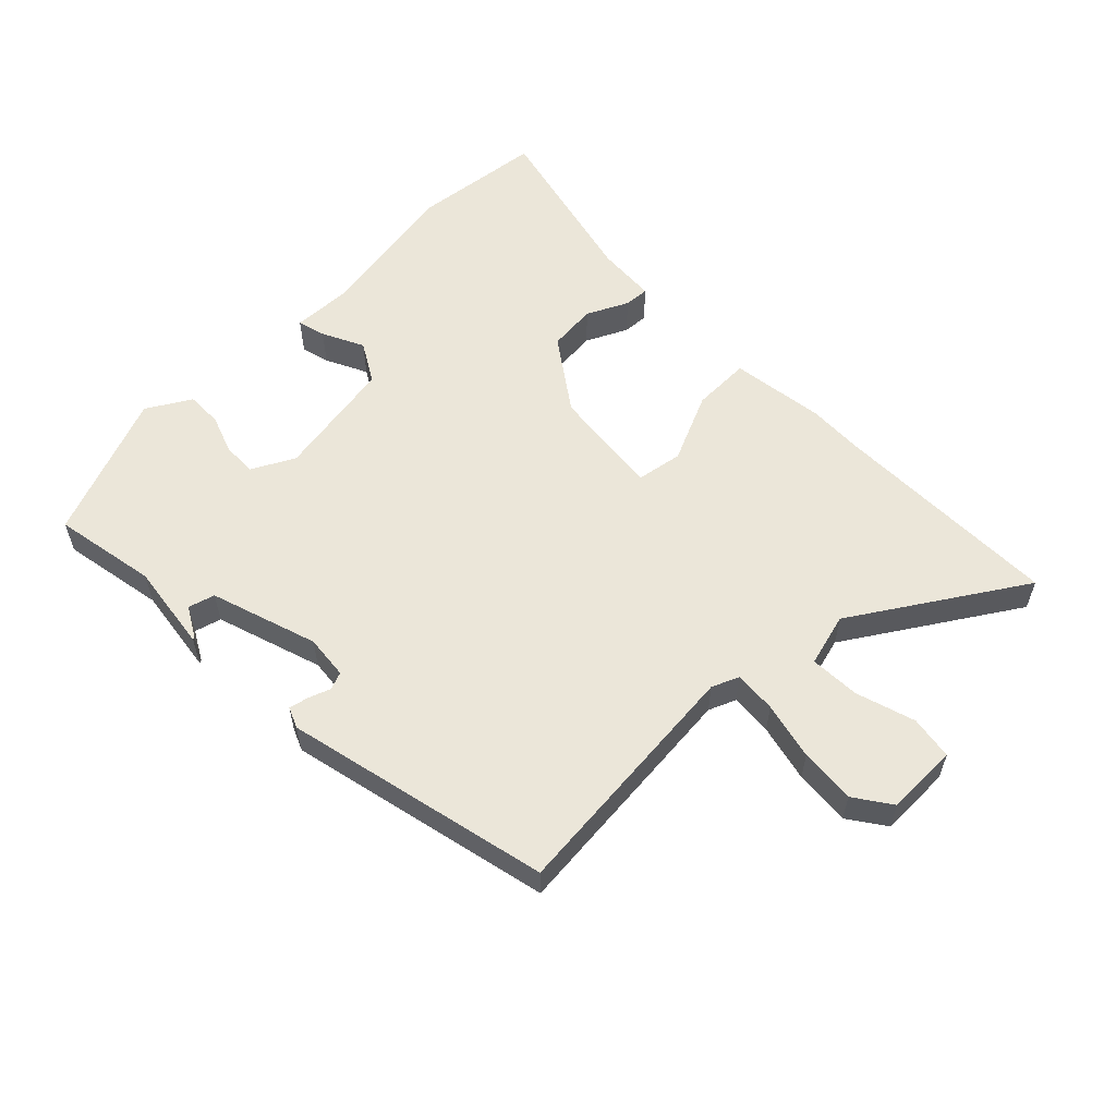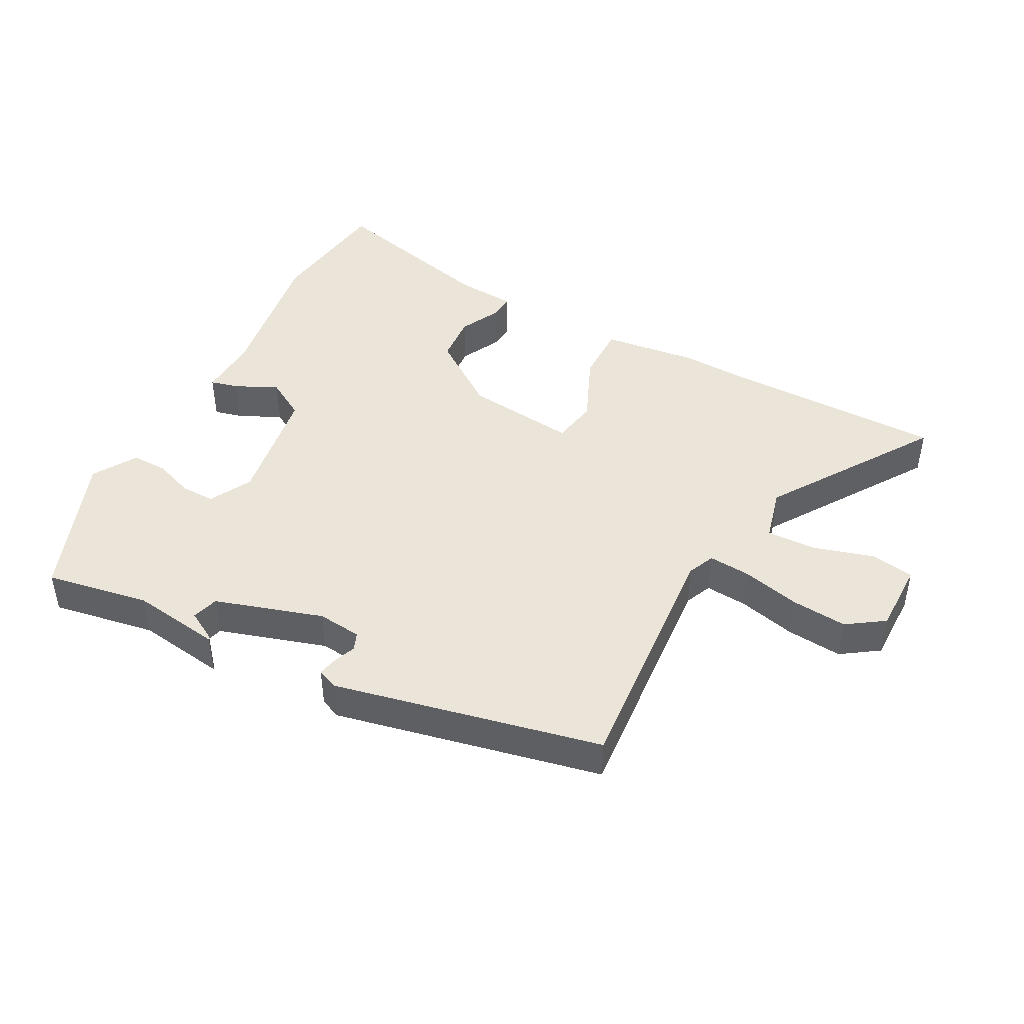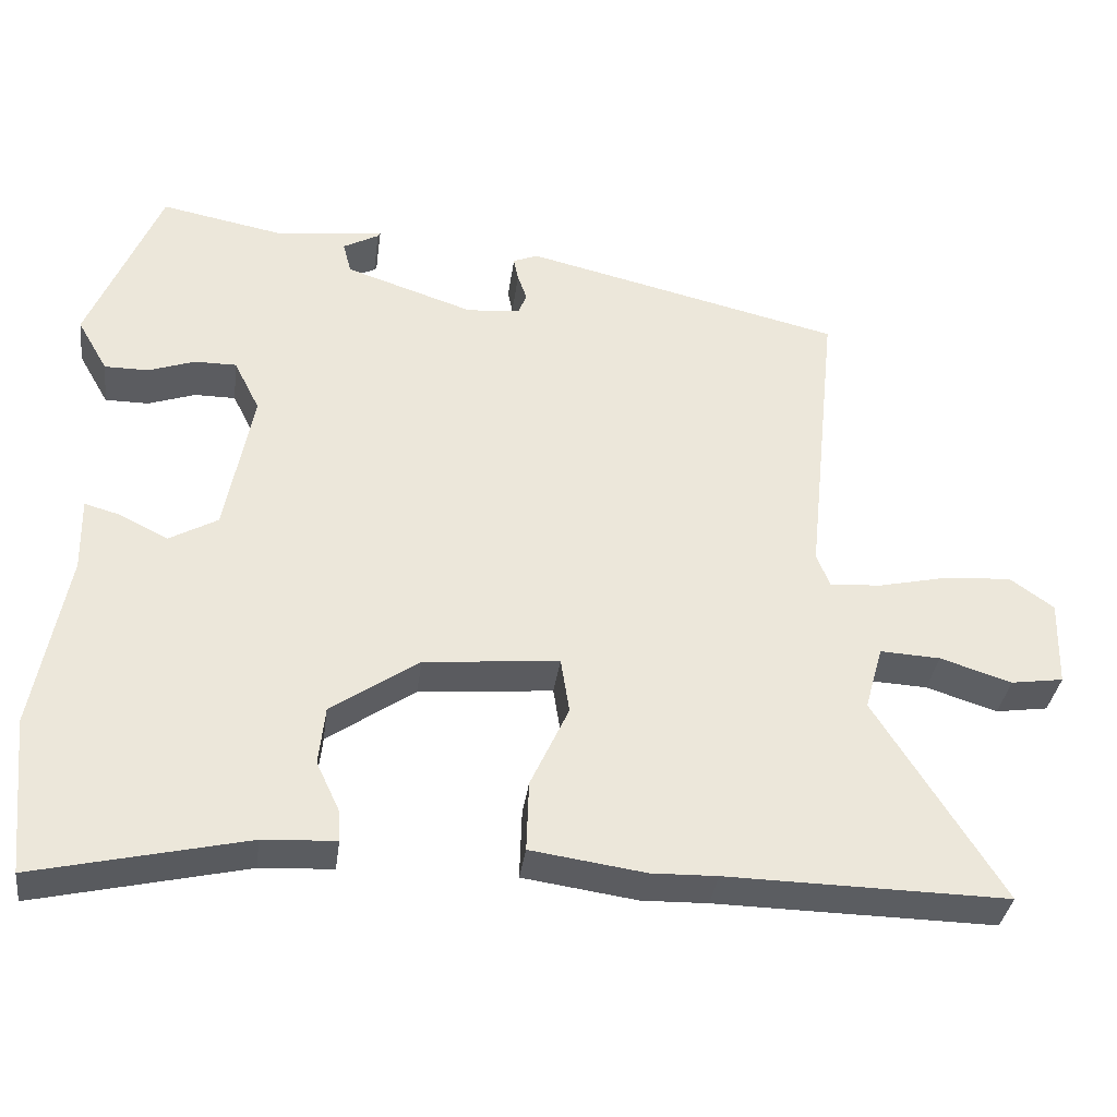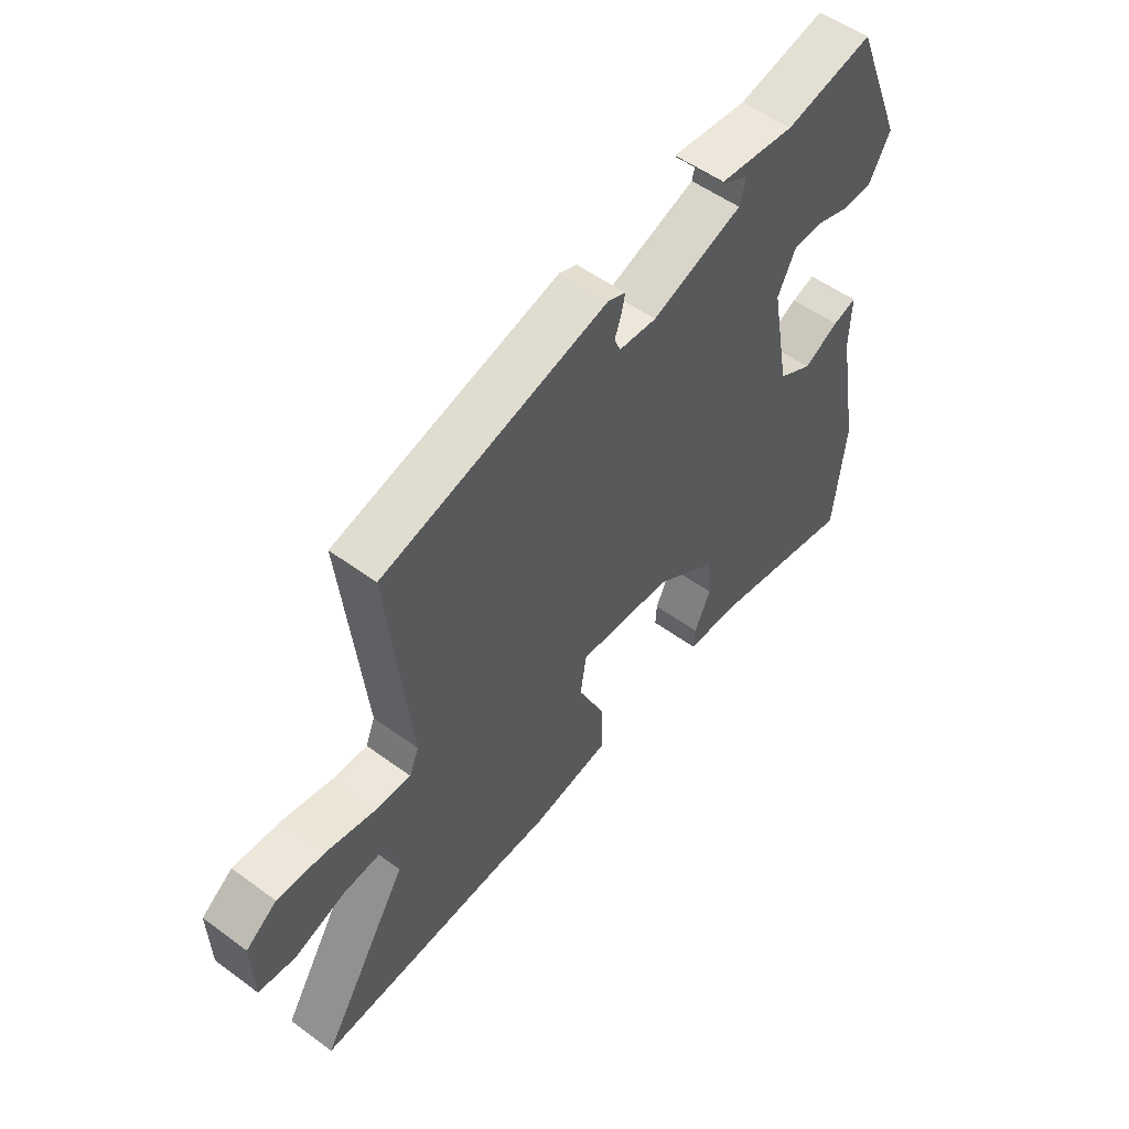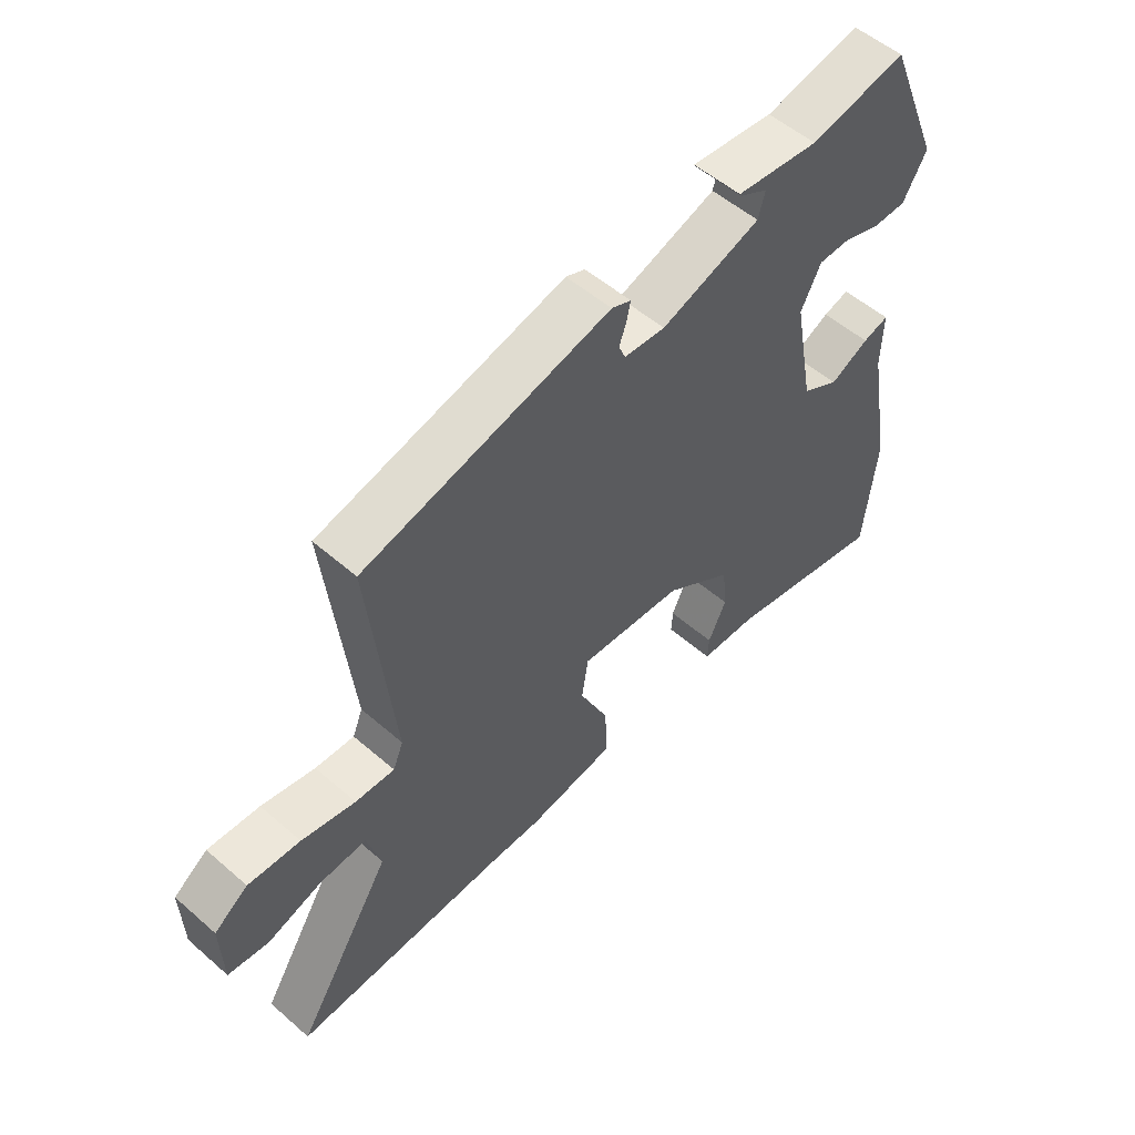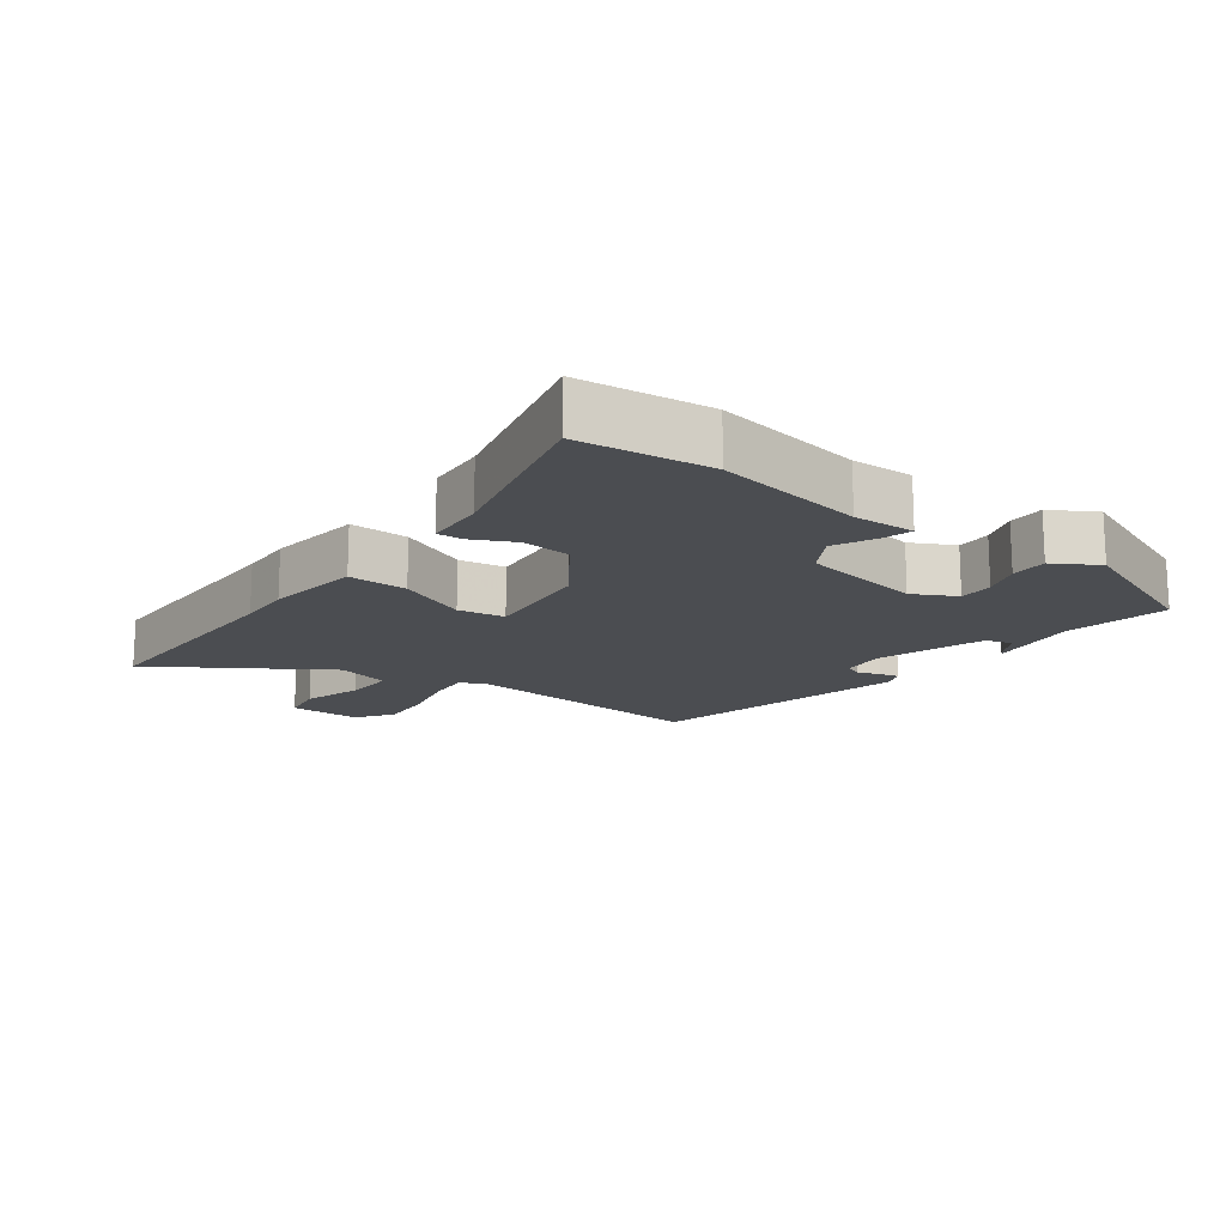
<metadata>
{"format":"obj","ext":"obj","renderer":"f3d","projection":"perspective","resolution":1024,"background":"white","views":[{"elev":57.3,"azim":46.2,"up":"+Y"},{"elev":44.5,"azim":29.2,"up":"+Y"},{"elev":-35.2,"azim":-7.5,"up":"+Z"},{"elev":53.4,"azim":128.1,"up":"+Z"},{"elev":53.9,"azim":132.7,"up":"+Z"},{"elev":-15.6,"azim":-125.9,"up":"+Y"}]}
</metadata>
<code>
v -0.42 0.07 0.487
v -0.261 0.07 0.456
v -0.124 0.07 0.473
v -0.127 0.07 0.468
v -0.173 0.07 0.443
v -0.162 0.07 0.402
v 0.002 0.07 0.347
v 0.07 0.07 0.353
v 0.081 0.07 0.38
v 0.069 0.07 0.414
v 0.063 0.07 0.444
v 0.095 0.07 0.457
v 0.502 0.07 0.36
v 0.462 0.07 -0.022
v 0.479 0.07 -0.064
v 0.544 0.07 -0.06
v 0.633 0.07 -0.04
v 0.719 0.07 -0.034
v 0.775 0.07 -0.074
v 0.772 0.07 -0.185
v 0.705 0.07 -0.195
v 0.614 0.07 -0.166
v 0.537 0.07 -0.162
v 0.514 0.07 -0.244
v 0.675 0.07 -0.503
v 0.317 0.07 -0.497
v 0.233 0.07 -0.499
v 0.087 0.07 -0.478
v 0.09 0.07 -0.388
v 0.139 0.07 -0.282
v 0.128 0.07 -0.211
v -0.044 0.07 -0.227
v -0.156 0.07 -0.304
v -0.164 0.07 -0.379
v -0.134 0.07 -0.443
v -0.132 0.07 -0.482
v -0.225 0.07 -0.487
v -0.495 0.07 -0.549
v -0.515 0.07 -0.349
v -0.473 0.07 -0.121
v -0.475 0.07 -0.027
v -0.432 0.07 -0.039
v -0.368 0.07 -0.071
v -0.306 0.07 -0.036
v -0.271 0.07 0.151
v -0.304 0.07 0.217
v -0.357 0.07 0.217
v -0.417 0.07 0.196
v -0.473 0.07 0.196
v -0.512 0.07 0.264
v -0.42 0 0.487
v -0.261 0 0.456
v -0.124 0 0.473
v -0.127 0 0.468
v -0.173 0 0.443
v -0.162 0 0.402
v 0.002 0 0.347
v 0.07 0 0.353
v 0.081 0 0.38
v 0.069 0 0.414
v 0.063 0 0.444
v 0.095 0 0.457
v 0.502 0 0.36
v 0.462 0 -0.022
v 0.479 0 -0.064
v 0.544 0 -0.06
v 0.633 0 -0.04
v 0.719 0 -0.034
v 0.775 0 -0.074
v 0.772 0 -0.185
v 0.705 0 -0.195
v 0.614 0 -0.166
v 0.537 0 -0.162
v 0.514 0 -0.244
v 0.675 0 -0.503
v 0.317 0 -0.497
v 0.233 0 -0.499
v 0.087 0 -0.478
v 0.09 0 -0.388
v 0.139 0 -0.282
v 0.128 0 -0.211
v -0.044 0 -0.227
v -0.156 0 -0.304
v -0.164 0 -0.379
v -0.134 0 -0.443
v -0.132 0 -0.482
v -0.225 0 -0.487
v -0.495 0 -0.549
v -0.515 0 -0.349
v -0.473 0 -0.121
v -0.475 0 -0.027
v -0.432 0 -0.039
v -0.368 0 -0.071
v -0.306 0 -0.036
v -0.271 0 0.151
v -0.304 0 0.217
v -0.357 0 0.217
v -0.417 0 0.196
v -0.473 0 0.196
v -0.512 0 0.264
f 50 1 2
f 49 50 2
f 48 49 2
f 47 48 2
f 46 47 2
f 45 46 2
f 40 41 42 43
f 39 40 43
f 38 39 43
f 37 38 43
f 36 37 43
f 35 36 43
f 34 35 43
f 33 34 43 44
f 32 33 44 45
f 28 29 30
f 27 28 30
f 26 27 30
f 26 30 31
f 25 26 31
f 24 25 31
f 23 24 31
f 20 21 22
f 19 20 22
f 18 19 22
f 17 18 22
f 16 17 22
f 15 16 22 23
f 12 13 14
f 11 12 14
f 10 11 14
f 9 10 14
f 8 9 14 15
f 31 32 45
f 23 31 45
f 15 23 45
f 8 15 45
f 7 8 45
f 2 3 4 5
f 6 7 45
f 2 5 6 45
f 52 51 100
f 52 100 99
f 52 99 98
f 52 98 97
f 52 97 96
f 52 96 95
f 93 92 91 90
f 93 90 89
f 93 89 88
f 93 88 87
f 93 87 86
f 93 86 85
f 93 85 84
f 94 93 84 83
f 95 94 83 82
f 80 79 78
f 80 78 77
f 80 77 76
f 81 80 76
f 81 76 75
f 81 75 74
f 81 74 73
f 72 71 70
f 72 70 69
f 72 69 68
f 72 68 67
f 72 67 66
f 73 72 66 65
f 64 63 62
f 64 62 61
f 64 61 60
f 64 60 59
f 65 64 59 58
f 95 82 81
f 95 81 73
f 95 73 65
f 95 65 58
f 95 58 57
f 55 54 53 52
f 95 57 56
f 95 56 55 52
f 1 51 52 2
f 2 52 53 3
f 3 53 54 4
f 4 54 55 5
f 5 55 56 6
f 6 56 57 7
f 7 57 58 8
f 8 58 59 9
f 9 59 60 10
f 10 60 61 11
f 11 61 62 12
f 12 62 63 13
f 13 63 64 14
f 14 64 65 15
f 15 65 66 16
f 16 66 67 17
f 17 67 68 18
f 18 68 69 19
f 19 69 70 20
f 20 70 71 21
f 21 71 72 22
f 22 72 73 23
f 23 73 74 24
f 24 74 75 25
f 25 75 76 26
f 26 76 77 27
f 27 77 78 28
f 28 78 79 29
f 29 79 80 30
f 30 80 81 31
f 31 81 82 32
f 32 82 83 33
f 33 83 84 34
f 34 84 85 35
f 35 85 86 36
f 36 86 87 37
f 37 87 88 38
f 38 88 89 39
f 39 89 90 40
f 40 90 91 41
f 41 91 92 42
f 42 92 93 43
f 43 93 94 44
f 44 94 95 45
f 45 95 96 46
f 46 96 97 47
f 47 97 98 48
f 48 98 99 49
f 49 99 100 50
f 50 100 51 1

</code>
